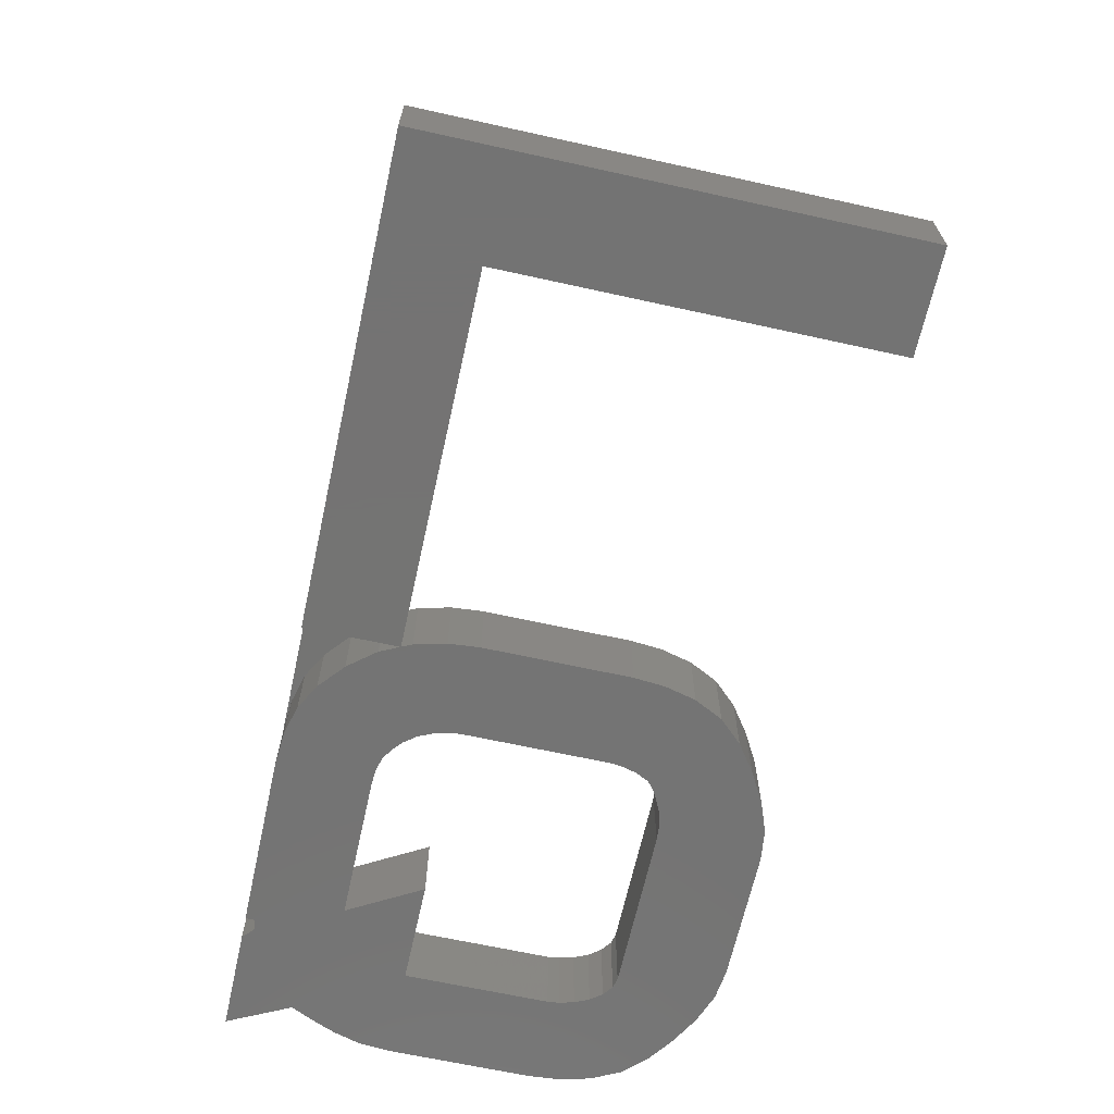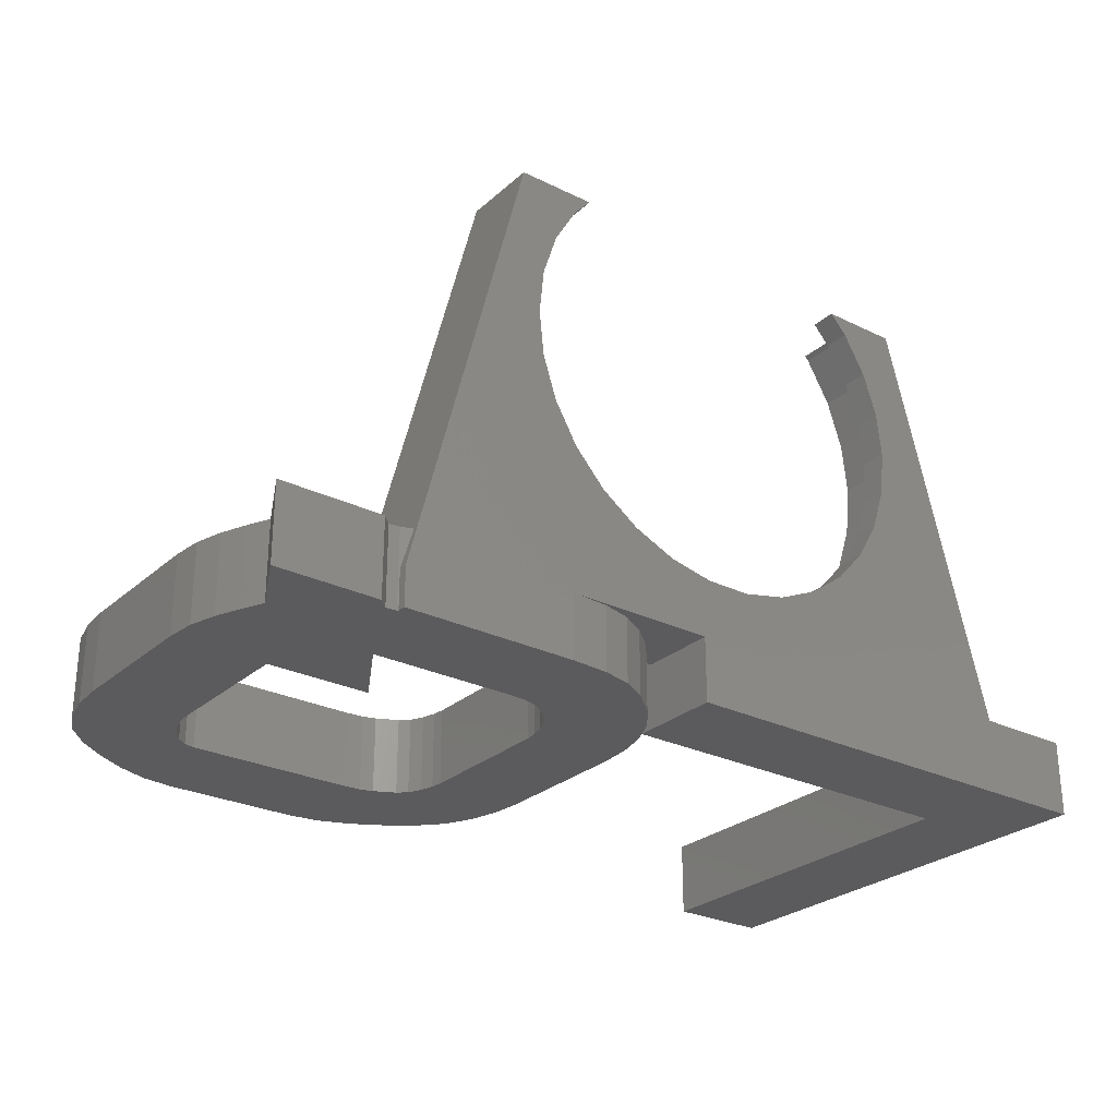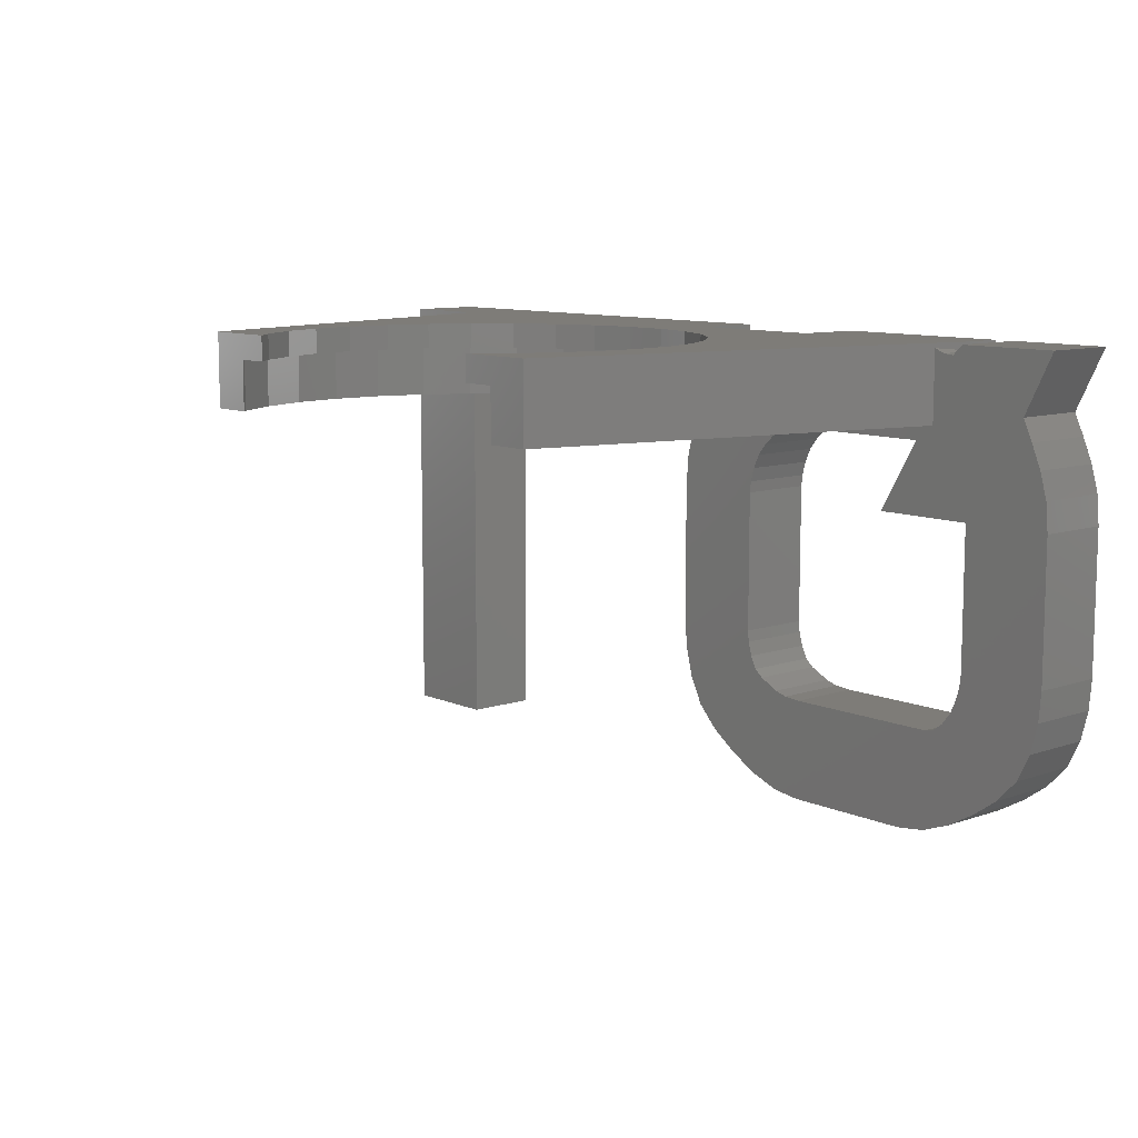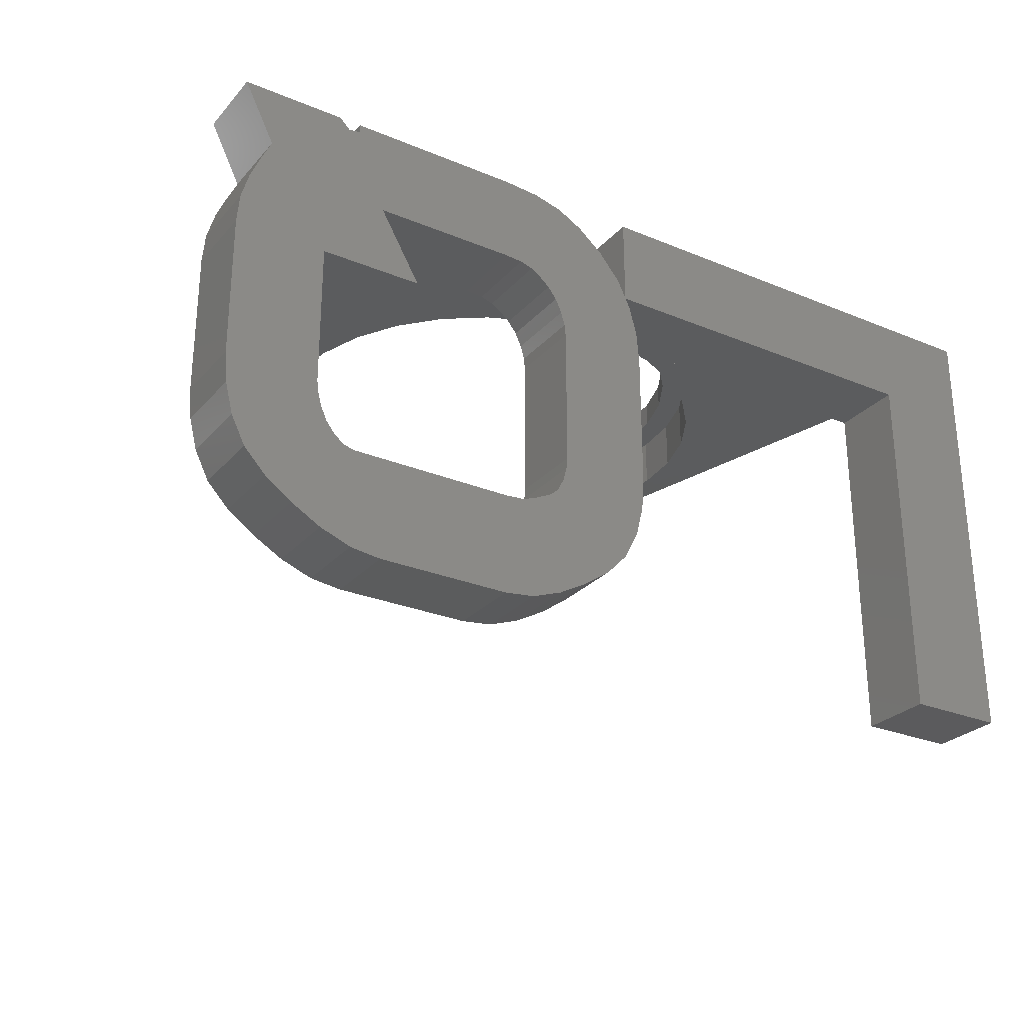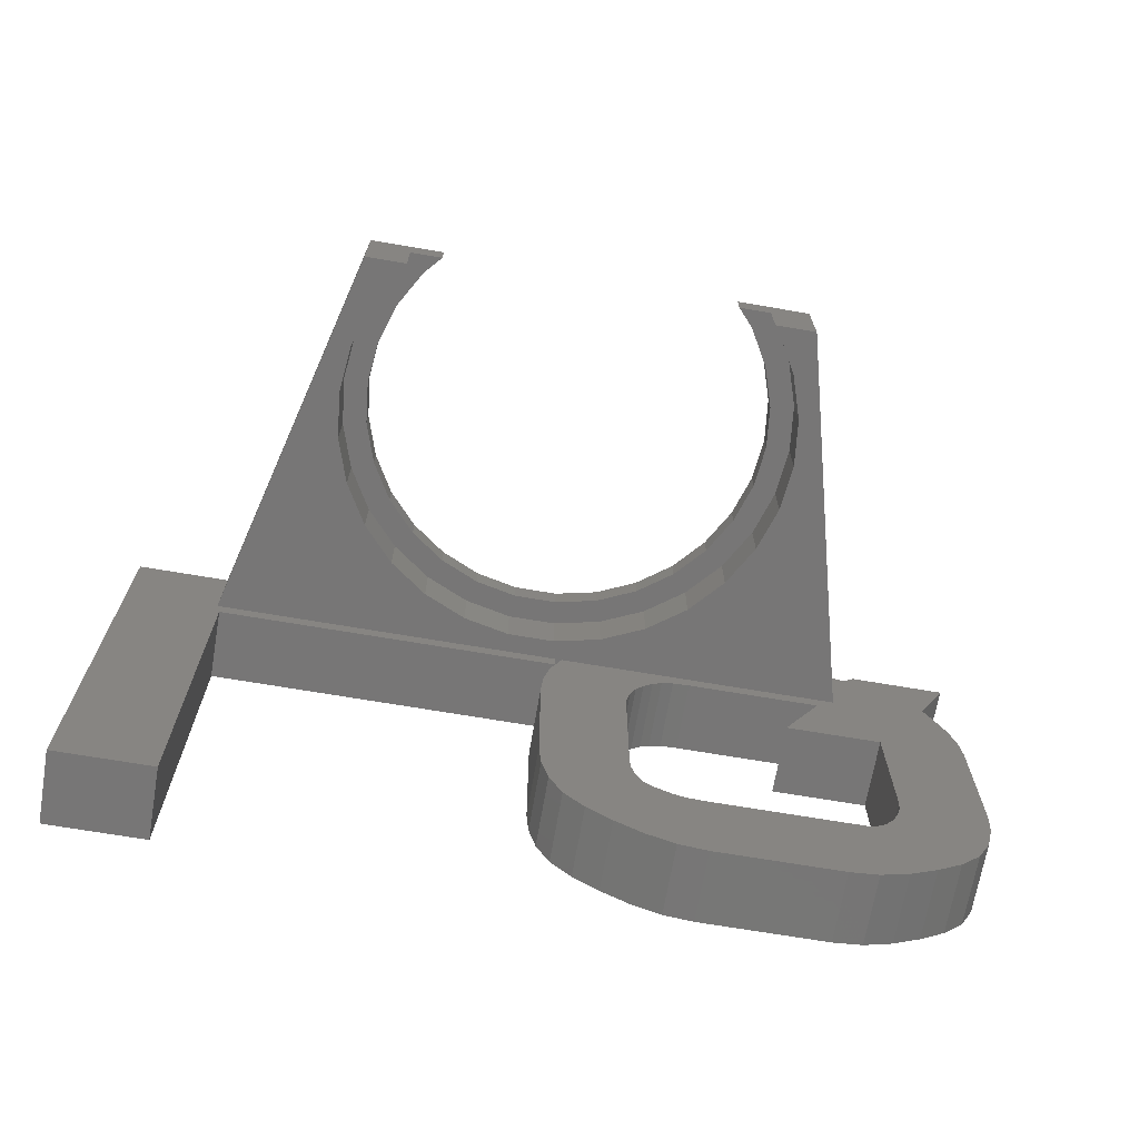
<metadata>
{"format":"stl","ext":"stl","renderer":"f3d","projection":"perspective","resolution":1024,"background":"white","views":[{"elev":-65.9,"azim":-102.5,"up":"+Z"},{"elev":-27.1,"azim":142.9,"up":"+Z"},{"elev":9.8,"azim":48.7,"up":"+Y"},{"elev":-27.4,"azim":147.6,"up":"+Y"},{"elev":-69.0,"azim":-9.7,"up":"+Y"}]}
</metadata>
<code>
# stl→obj: 254 verts, 512 faces
v -34.4 5.511e-16 6
v -26.73 5.511e-16 6
v -34.4 -1.837e-16 0
v -15.53 3.908e-15 33.41
v -18.5 4.47e-15 38
v 14 4.286e-16 5
v 27.5 1.837e-16 3
v 14 -1.837e-16 0
v -12.4 4.47e-15 38
v -13.75 4.285e-15 36.49
v -16.63 3.494e-15 30.03
v -15.53 2.215e-15 19.59
v -16.63 2.629e-15 22.97
v -17 3.062e-15 26.5
v -11.38 1.514e-15 13.87
v -13.75 1.838e-15 16.51
v -8.5 1.259e-15 11.78
v -5.253 1.082e-15 10.33
v -1.777 9.911e-16 9.593
v 1.777 9.911e-16 9.593
v 5.253 1.082e-15 10.33
v 2.4 -1.837e-16 0
v 2.4 4.286e-16 5
v 8.5 1.259e-15 11.78
v 11.38 1.514e-15 13.87
v 13.75 1.838e-15 16.51
v 15.53 2.215e-15 19.59
v 17 3.062e-15 26.5
v 18.5 4.47e-15 38
v 16.63 2.629e-15 22.97
v 16.63 3.494e-15 30.03
v 15.53 3.908e-15 33.41
v 13.75 4.285e-15 36.49
v 12.4 4.47e-15 38
v 27.5 -1.837e-16 0
v -34.4 -36.8 6
v -26.73 -6 6
v 10 -27.6 6
v 9.3 -27 6
v 14 -36.8 6
v 1.4 -10.4 6
v 2.383 -7.2 6
v 2 -8 6
v 1.2 -12.8 6
v 1.2 -24 6
v 1.4 -26.4 6
v 2 -28.8 6
v 3.1 -31 6
v 4.8 -32.8 6
v 6.9 -34.3 6
v 9.2 -35.6 6
v 11.6 -36.5 6
v 8.8 -26 6
v 25.2 -7.2 6
v 30 -12.8 6
v 37.2 -12.8 6
v 28.4 -28 6
v 27.6 -28.6 6
v 33.6 -32.8 6
v 8.4 -12.8 6
v 8.5 -11.9 6
v 26.8 -28.8 6
v 29.2 -35.6 6
v 31.5 -34.3 6
v 29.6 -26 6
v 29.1 -27.1 6
v 35.3 -31 6
v 10 -8.8 6
v 2.4 -7.164 6
v 37 -26.4 6
v 37.2 -24 6
v 2.4 -6 6
v 26.73 -6 6
v 36.4 -8.4 6
v 37.2 5.511e-16 6
v 29.2 5.511e-16 6
v 34.8 -4.8 6
v 28.4 -0.8 6
v 14 -7.2 6
v 12.6 -7.3 6
v 35.6 -6.5 6
v 10.8 -8.1 6
v 11.6 -7.6 6
v 2.957 -6 6
v -26.4 -36.8 6
v 26.8 -36.5 6
v 24.4 -36.8 6
v 9.3 -9.7 6
v 30 -24 6
v -26.4 -7.2 6
v 37 -10.5 6
v 11.6 -28.4 6
v 14 -28.8 6
v 36.4 -28.8 6
v 29.9 -24.9 6
v 8.8 -10.8 6
v 12.6 -28.7 6
v 22 -12.8 6
v 8.5 -24.9 6
v 8.4 -24 6
v 26.73 -0.3786 6
v 27.6 -0.7 6
v 26.8 -0.4 6
v -34.4 -36.8 4.507e-15
v -26.4 -36.8 4.507e-15
v -26.4 -7.2 8.817e-16
v 2.4 -7.164 8.773e-16
v 3.1 -5.7 6.98e-16
v 4.8 -3.6 4.409e-16
v 6.8 -1.9 2.327e-16
v 8.8 -0.8 9.797e-17
v 11.1 -0.2 2.449e-17
v 2 -8 9.797e-16
v 11.6 -7.6 9.307e-16
v 28.4 -0.8 9.797e-17
v 29.2 -1.837e-16 0
v 37.2 -1.837e-16 0
v 25.2 -7.2 8.817e-16
v 34.8 -4.8 5.878e-16
v 22 -12.8 1.567e-15
v 35.6 -6.5 7.96e-16
v 36.4 -8.4 1.029e-15
v 30 -12.8 1.567e-15
v 37 -10.5 1.286e-15
v 30 -24 2.939e-15
v 37.2 -12.8 1.567e-15
v 37.2 -24 2.939e-15
v 29.1 -27.1 3.319e-15
v 37 -26.4 3.233e-15
v 26.8 -28.8 3.527e-15
v 36.4 -28.8 3.527e-15
v 4.8 -32.8 4.017e-15
v 35.3 -31 3.796e-15
v 6.9 -34.3 4.2e-15
v 33.6 -32.8 4.017e-15
v 9.2 -35.6 4.36e-15
v 31.5 -34.3 4.2e-15
v 29.2 -35.6 4.36e-15
v 11.6 -36.5 4.47e-15
v 26.8 -36.5 4.47e-15
v 14 -36.8 4.507e-15
v 24.4 -36.8 4.507e-15
v 28.4 -28 3.429e-15
v 1.2 -12.8 1.567e-15
v 8.8 -10.8 1.323e-15
v 8.5 -11.9 1.457e-15
v 14 -28.8 3.527e-15
v 3.1 -31 3.796e-15
v 12.6 -28.7 3.515e-15
v 9.3 -9.7 1.188e-15
v 1.4 -10.4 1.274e-15
v 2.383 -7.2 8.817e-16
v 8.4 -24 2.939e-15
v 1.2 -24 2.939e-15
v 8.4 -12.8 1.567e-15
v 8.8 -26 3.184e-15
v 2 -28.8 3.527e-15
v 8.5 -24.9 3.049e-15
v 1.4 -26.4 3.233e-15
v 11.6 -28.4 3.478e-15
v 10 -27.6 3.38e-15
v 9.3 -27 3.306e-15
v 27.6 -28.6 3.502e-15
v 29.6 -26 3.184e-15
v 29.9 -24.9 3.049e-15
v 14 -7.2 8.817e-16
v 12.6 -7.3 8.94e-16
v 10 -8.8 1.078e-15
v 10.8 -8.1 9.919e-16
v 27.5 -0.6625 8.113e-17
v 27.6 -0.7 8.572e-17
v 2.4 -6 5
v 11.1 -0.2 5
v 8.8 -0.8 5
v 6.8 -1.9 5
v 4.8 -3.6 5
v 3.1 -5.7 5
v 2.957 -6 5
v 27.5 -0.6625 3
v 18.5 -6 38
v 26.8 -0.4 5.722
v 12.4 -2 38
v 15.07 -2 38
v 15.07 -6 38
v 13.75 -2 36.49
v 15.53 -2 33.41
v 16.63 -2 30.03
v 17 -2 26.5
v 16.63 -2 22.97
v 15.53 -2 19.59
v 13.75 -2 16.51
v 11.38 -2 13.87
v 8.5 -2 11.78
v 5.253 -2 10.33
v 1.777 -2 9.593
v -1.777 -2 9.593
v -5.253 -2 10.33
v -8.5 -2 11.78
v -11.38 -2 13.87
v -13.75 -2 16.51
v -15.53 -2 19.59
v -16.63 -2 22.97
v -17 -2 26.5
v -16.63 -2 30.03
v -15.53 -2 33.41
v -13.75 -2 36.49
v -12.4 -2 38
v -15.07 -2 38
v -18.5 -6 38
v -15.07 -6 38
v -1.986 -6 7.604
v 15.37 -6 37.67
v 15.37 -6 15.33
v 12.71 -6 12.38
v 17.36 -6 34.23
v 1.986 -6 7.604
v 18.58 -6 30.45
v 19 -6 26.5
v 18.58 -6 22.55
v 17.36 -6 18.77
v 9.5 -6 10.05
v 5.871 -6 8.43
v -5.871 -6 8.43
v -9.5 -6 10.05
v -12.71 -6 12.38
v -15.37 -6 15.33
v -17.36 -6 18.77
v -18.58 -6 22.55
v -19 -6 26.5
v -18.58 -6 30.45
v -15.37 -6 37.67
v -17.36 -6 34.23
v 15.37 -2 37.67
v -18.58 -2 22.55
v -17.36 -2 18.77
v -15.37 -2 15.33
v -9.5 -2 10.05
v -12.71 -2 12.38
v -5.871 -2 8.43
v -1.986 -2 7.604
v 1.986 -2 7.604
v 5.871 -2 8.43
v 9.5 -2 10.05
v 12.71 -2 12.38
v 15.37 -2 15.33
v 17.36 -2 18.77
v 18.58 -2 22.55
v 17.36 -2 34.23
v 18.58 -2 30.45
v 19 -2 26.5
v -15.37 -2 37.67
v -17.36 -2 34.23
v -18.58 -2 30.45
v -19 -2 26.5
f 1 2 3
f 4 2 5
f 6 7 8
f 9 10 5
f 11 2 4
f 10 4 5
f 12 2 13
f 2 14 13
f 15 2 16
f 2 12 16
f 3 2 15
f 3 15 17
f 17 18 3
f 18 19 3
f 19 20 3
f 20 21 3
f 22 3 23
f 24 7 21
f 25 7 24
f 26 7 25
f 27 7 26
f 28 29 30
f 31 29 28
f 32 29 31
f 33 34 29
f 33 29 32
f 30 29 7
f 30 7 27
f 8 7 35
f 21 7 6
f 21 6 23
f 21 23 3
f 14 2 11
f 2 1 36
f 37 2 36
f 38 39 40
f 41 42 43
f 44 42 41
f 45 42 44
f 46 42 45
f 47 42 46
f 48 42 47
f 49 42 48
f 50 42 49
f 51 42 50
f 52 42 51
f 53 42 52
f 54 55 56
f 57 58 59
f 60 61 42
f 62 63 64
f 65 66 67
f 68 69 42
f 55 70 71
f 72 42 69
f 73 54 74
f 75 76 77
f 76 78 77
f 73 79 54
f 73 80 79
f 81 73 74
f 82 83 84
f 82 84 69
f 85 37 36
f 62 86 63
f 68 82 69
f 62 87 86
f 68 42 88
f 55 89 70
f 72 90 42
f 90 37 85
f 72 37 90
f 74 54 91
f 92 38 40
f 56 55 71
f 62 93 87
f 70 89 94
f 94 95 67
f 89 95 94
f 95 65 67
f 96 88 42
f 67 66 59
f 66 57 59
f 59 58 64
f 58 62 64
f 87 93 40
f 61 96 42
f 93 97 40
f 97 92 40
f 54 56 91
f 39 53 52
f 54 98 55
f 40 39 52
f 99 42 53
f 100 42 99
f 101 102 103
f 102 77 78
f 101 77 102
f 101 81 77
f 101 73 81
f 80 84 83
f 73 84 80
f 100 60 42
f 1 3 36
f 36 3 104
f 105 104 106
f 107 108 109
f 107 109 110
f 107 110 111
f 107 111 112
f 106 22 107
f 113 112 8
f 114 8 35
f 115 116 117
f 118 117 119
f 120 121 122
f 123 122 124
f 125 126 127
f 128 127 129
f 130 129 131
f 132 131 133
f 134 133 135
f 118 119 121
f 136 137 138
f 139 138 140
f 141 140 142
f 123 124 126
f 134 137 136
f 136 138 139
f 128 129 143
f 134 135 137
f 132 133 134
f 144 145 146
f 147 148 149
f 144 150 145
f 151 8 144
f 106 107 152
f 152 112 113
f 107 112 152
f 3 22 106
f 3 106 104
f 153 154 155
f 156 157 158
f 159 153 157
f 118 121 120
f 153 158 157
f 160 157 161
f 157 156 162
f 157 162 161
f 130 148 147
f 163 129 130
f 143 129 163
f 157 160 149
f 157 149 148
f 164 127 128
f 165 127 164
f 166 117 118
f 125 127 165
f 166 115 117
f 123 126 125
f 114 35 167
f 150 144 168
f 166 167 35
f 144 8 114
f 168 144 169
f 144 114 169
f 113 8 151
f 139 140 141
f 153 159 154
f 148 130 131
f 148 131 132
f 144 146 155
f 166 35 170
f 166 170 171
f 166 171 115
f 120 122 123
f 144 155 154
f 22 23 172
f 107 22 172
f 72 69 172
f 69 107 172
f 173 23 6
f 173 174 23
f 174 175 23
f 172 176 177
f 172 177 178
f 23 176 172
f 175 176 23
f 8 112 6
f 6 112 173
f 35 7 179
f 170 35 179
f 101 29 180
f 7 29 101
f 181 179 7
f 7 101 181
f 73 101 180
f 34 182 183
f 29 34 183
f 184 180 183
f 180 29 183
f 33 185 34
f 34 185 182
f 186 185 32
f 32 185 33
f 187 186 31
f 31 186 32
f 188 187 28
f 28 187 31
f 188 28 189
f 189 28 30
f 189 30 190
f 190 30 27
f 190 27 191
f 191 27 26
f 191 26 192
f 192 26 25
f 193 192 25
f 24 193 25
f 194 193 24
f 21 194 24
f 195 194 21
f 20 195 21
f 196 195 20
f 19 196 20
f 197 196 19
f 18 197 19
f 198 197 18
f 17 198 18
f 199 198 17
f 15 199 17
f 200 199 15
f 16 200 15
f 201 200 16
f 12 201 16
f 202 201 12
f 13 202 12
f 203 202 13
f 14 203 13
f 11 204 203
f 14 11 203
f 4 205 204
f 11 4 204
f 10 206 205
f 4 10 205
f 9 207 206
f 10 9 206
f 208 5 209
f 208 207 9
f 9 5 208
f 210 208 209
f 2 37 5
f 5 37 209
f 211 37 72
f 172 178 72
f 178 84 72
f 212 180 184
f 213 214 73
f 215 180 212
f 73 180 215
f 216 211 72
f 73 215 217
f 73 218 219
f 73 219 220
f 221 222 84
f 73 220 213
f 221 73 214
f 216 72 84
f 84 73 221
f 84 222 216
f 223 37 211
f 224 37 223
f 225 37 224
f 226 37 225
f 227 37 226
f 228 37 227
f 229 37 228
f 209 37 229
f 209 229 230
f 231 210 209
f 217 218 73
f 230 232 209
f 232 231 209
f 178 177 108
f 178 108 107
f 178 107 84
f 107 69 84
f 103 181 101
f 103 102 181
f 179 102 171
f 181 102 179
f 179 171 170
f 102 78 171
f 171 78 115
f 78 76 115
f 115 76 116
f 76 75 116
f 116 75 117
f 75 77 119
f 117 75 119
f 81 121 119
f 77 81 119
f 74 122 121
f 81 74 121
f 91 124 122
f 74 91 122
f 56 126 124
f 91 56 124
f 126 56 71
f 127 126 71
f 129 127 71
f 70 129 71
f 131 129 70
f 94 131 70
f 133 131 94
f 67 133 94
f 135 133 67
f 59 135 67
f 137 135 59
f 64 137 59
f 138 137 64
f 63 138 64
f 140 138 63
f 86 140 63
f 142 140 86
f 87 142 86
f 87 40 141
f 142 87 141
f 139 141 40
f 52 139 40
f 136 139 52
f 51 136 52
f 134 136 51
f 50 134 51
f 132 134 50
f 49 132 50
f 132 49 148
f 148 49 48
f 148 48 157
f 157 48 47
f 157 47 159
f 159 47 46
f 159 46 154
f 154 46 45
f 44 144 45
f 45 144 154
f 151 144 41
f 41 144 44
f 113 151 43
f 43 151 41
f 152 113 42
f 42 113 43
f 42 90 106
f 152 42 106
f 106 90 85
f 105 106 85
f 85 36 104
f 105 85 104
f 153 100 99
f 158 153 99
f 100 153 155
f 60 100 155
f 158 99 53
f 156 158 53
f 156 53 39
f 162 156 39
f 39 38 162
f 162 38 161
f 160 161 92
f 92 161 38
f 92 97 160
f 160 97 149
f 97 93 149
f 149 93 147
f 130 147 62
f 62 147 93
f 62 58 130
f 130 58 163
f 58 57 163
f 163 57 143
f 57 66 143
f 143 66 128
f 66 65 128
f 128 65 164
f 65 95 164
f 164 95 165
f 95 89 165
f 165 89 125
f 125 89 123
f 123 89 55
f 120 123 55
f 98 120 55
f 118 120 54
f 54 120 98
f 166 118 54
f 79 166 54
f 79 80 167
f 166 79 167
f 80 83 114
f 167 80 114
f 83 82 169
f 114 83 169
f 82 68 168
f 169 82 168
f 68 88 150
f 168 68 150
f 88 96 145
f 150 88 145
f 96 61 146
f 145 96 146
f 61 60 155
f 146 61 155
f 112 111 173
f 173 111 174
f 111 110 174
f 174 110 175
f 110 109 175
f 175 109 176
f 109 108 176
f 176 108 177
f 233 212 183
f 183 212 184
f 234 235 236
f 237 234 238
f 238 234 236
f 200 234 237
f 198 199 239
f 196 197 240
f 195 196 241
f 194 195 242
f 193 194 243
f 192 193 244
f 191 192 245
f 190 191 246
f 189 190 247
f 200 201 234
f 185 186 248
f 187 188 249
f 233 185 248
f 248 186 249
f 186 187 249
f 249 188 250
f 250 189 247
f 247 190 246
f 246 191 245
f 202 203 234
f 245 192 244
f 244 193 243
f 243 194 242
f 242 195 241
f 241 196 240
f 240 197 239
f 197 198 239
f 239 199 237
f 199 200 237
f 188 189 250
f 204 234 203
f 208 234 204
f 208 204 205
f 208 205 206
f 208 206 207
f 251 234 208
f 252 234 251
f 253 234 252
f 254 234 253
f 182 233 183
f 182 185 233
f 201 202 234
f 208 210 231
f 251 208 231
f 251 231 232
f 252 251 232
f 252 232 230
f 253 252 230
f 253 230 229
f 254 253 229
f 229 228 234
f 254 229 234
f 228 227 235
f 234 228 235
f 227 226 236
f 235 227 236
f 226 225 238
f 236 226 238
f 225 224 237
f 238 225 237
f 224 223 239
f 237 224 239
f 223 211 240
f 239 223 240
f 211 216 241
f 240 211 241
f 216 222 242
f 241 216 242
f 222 221 243
f 242 222 243
f 221 214 244
f 243 221 244
f 213 245 214
f 214 245 244
f 220 246 213
f 213 246 245
f 219 247 220
f 220 247 246
f 218 250 219
f 219 250 247
f 218 217 250
f 250 217 249
f 217 215 249
f 249 215 248
f 215 212 248
f 248 212 233

</code>
